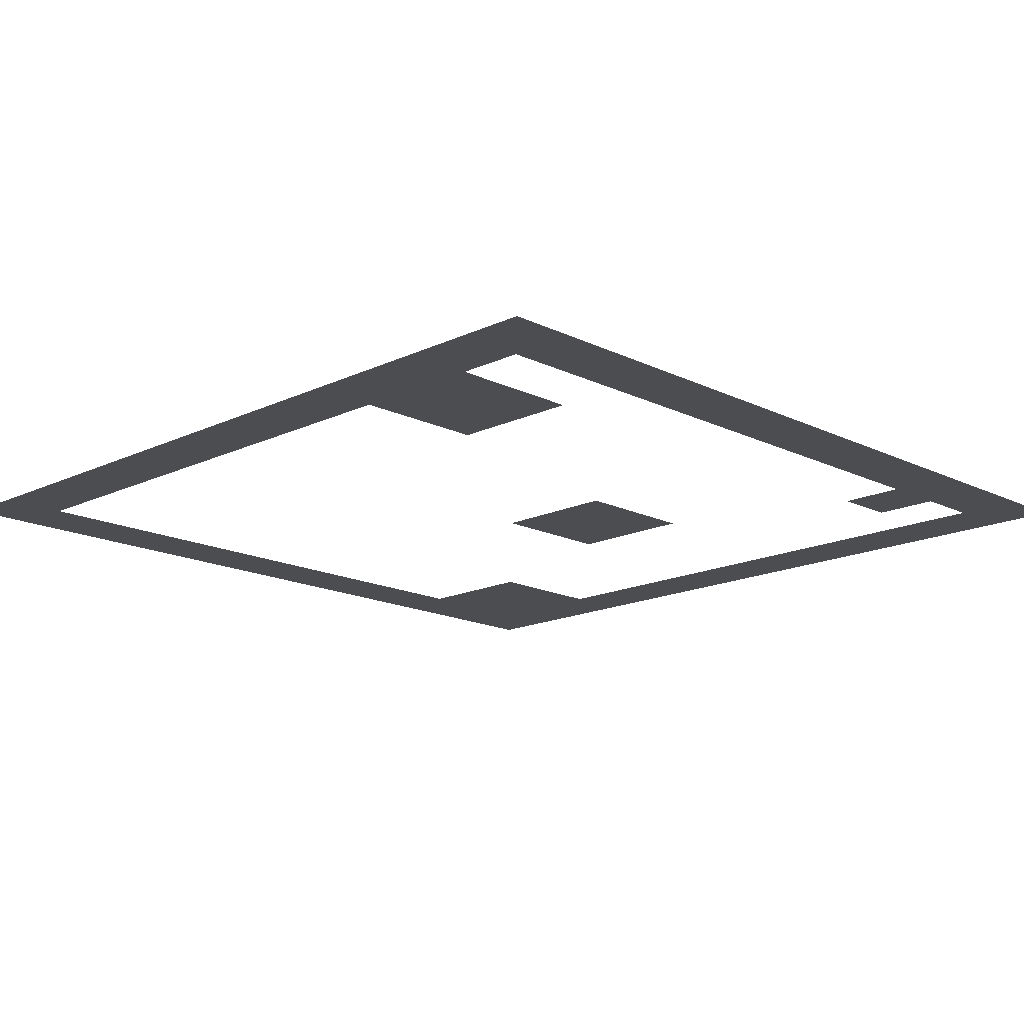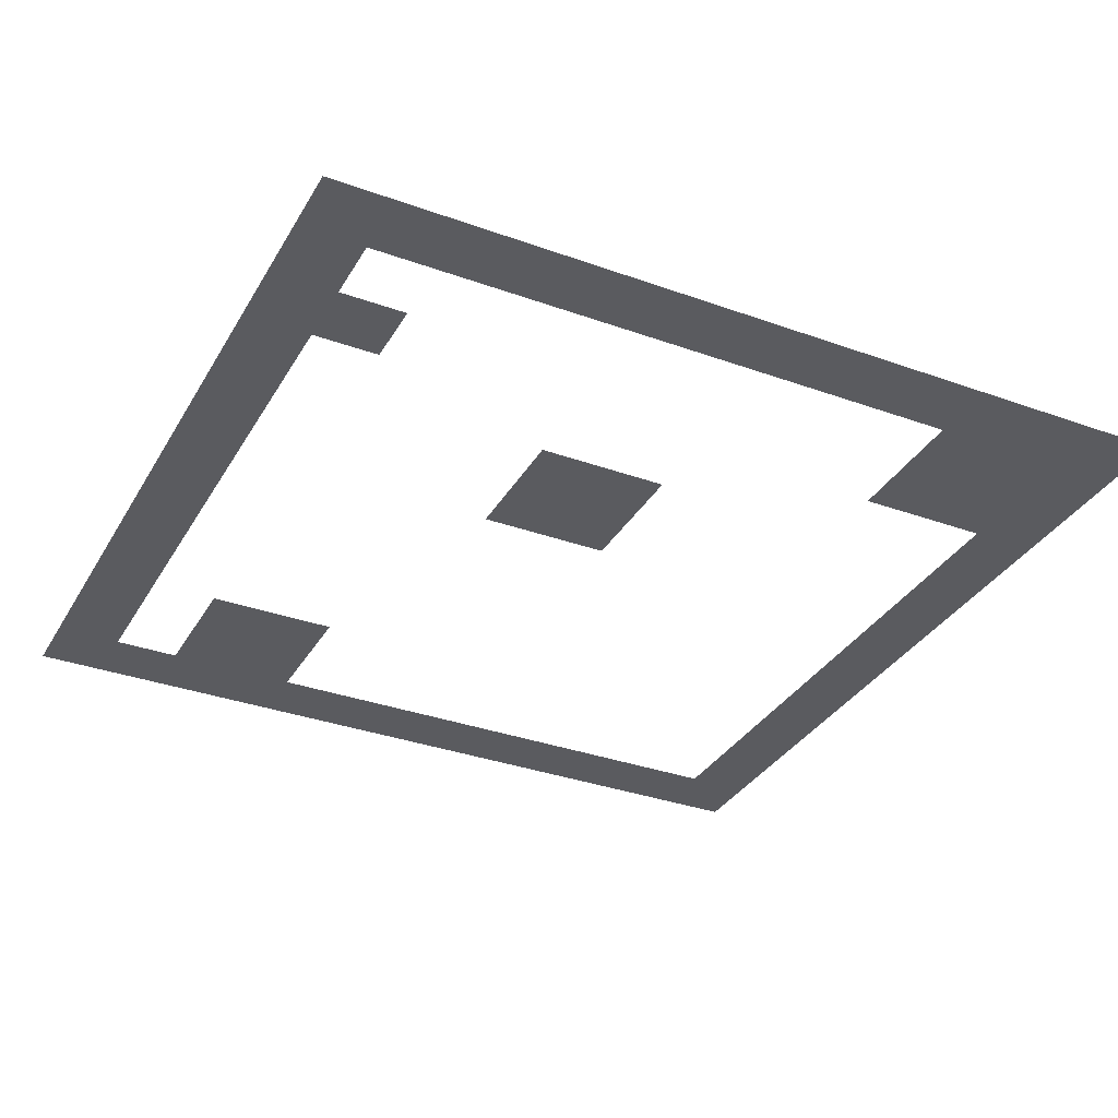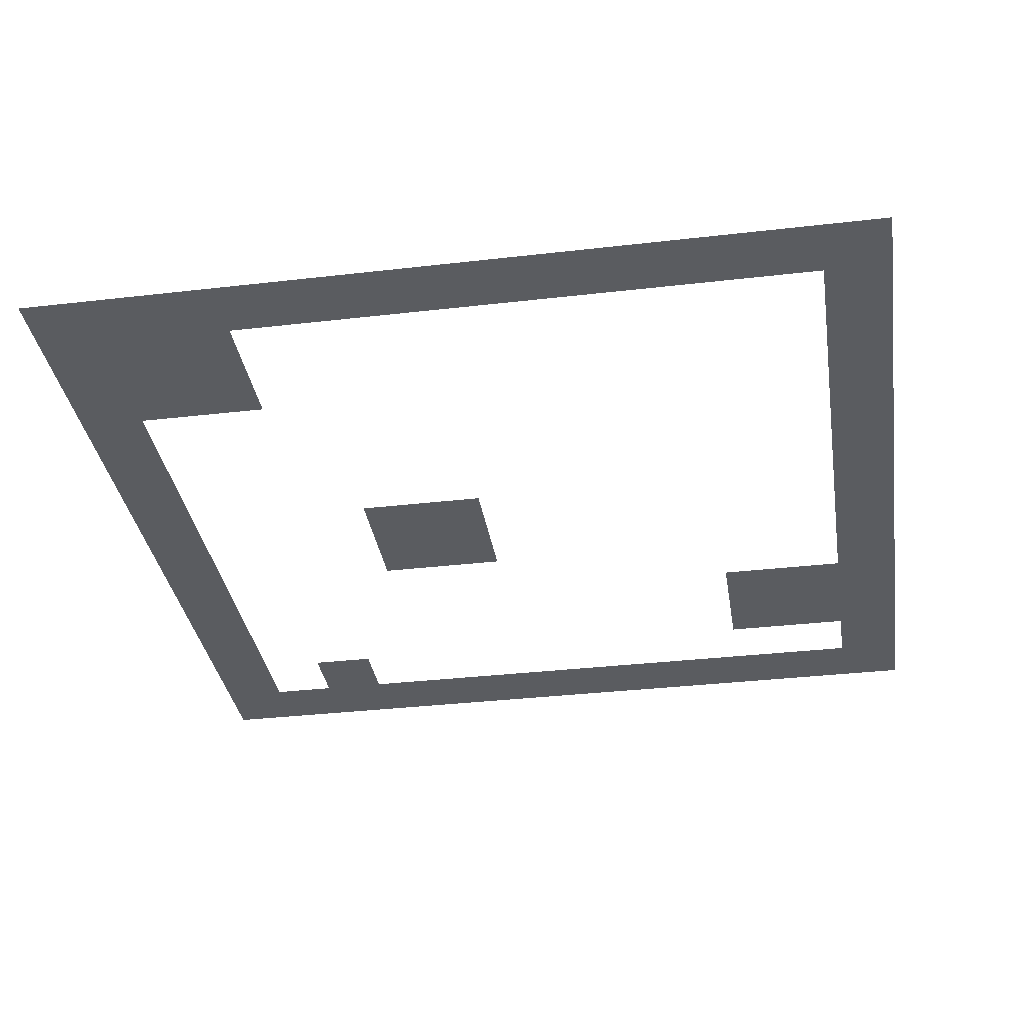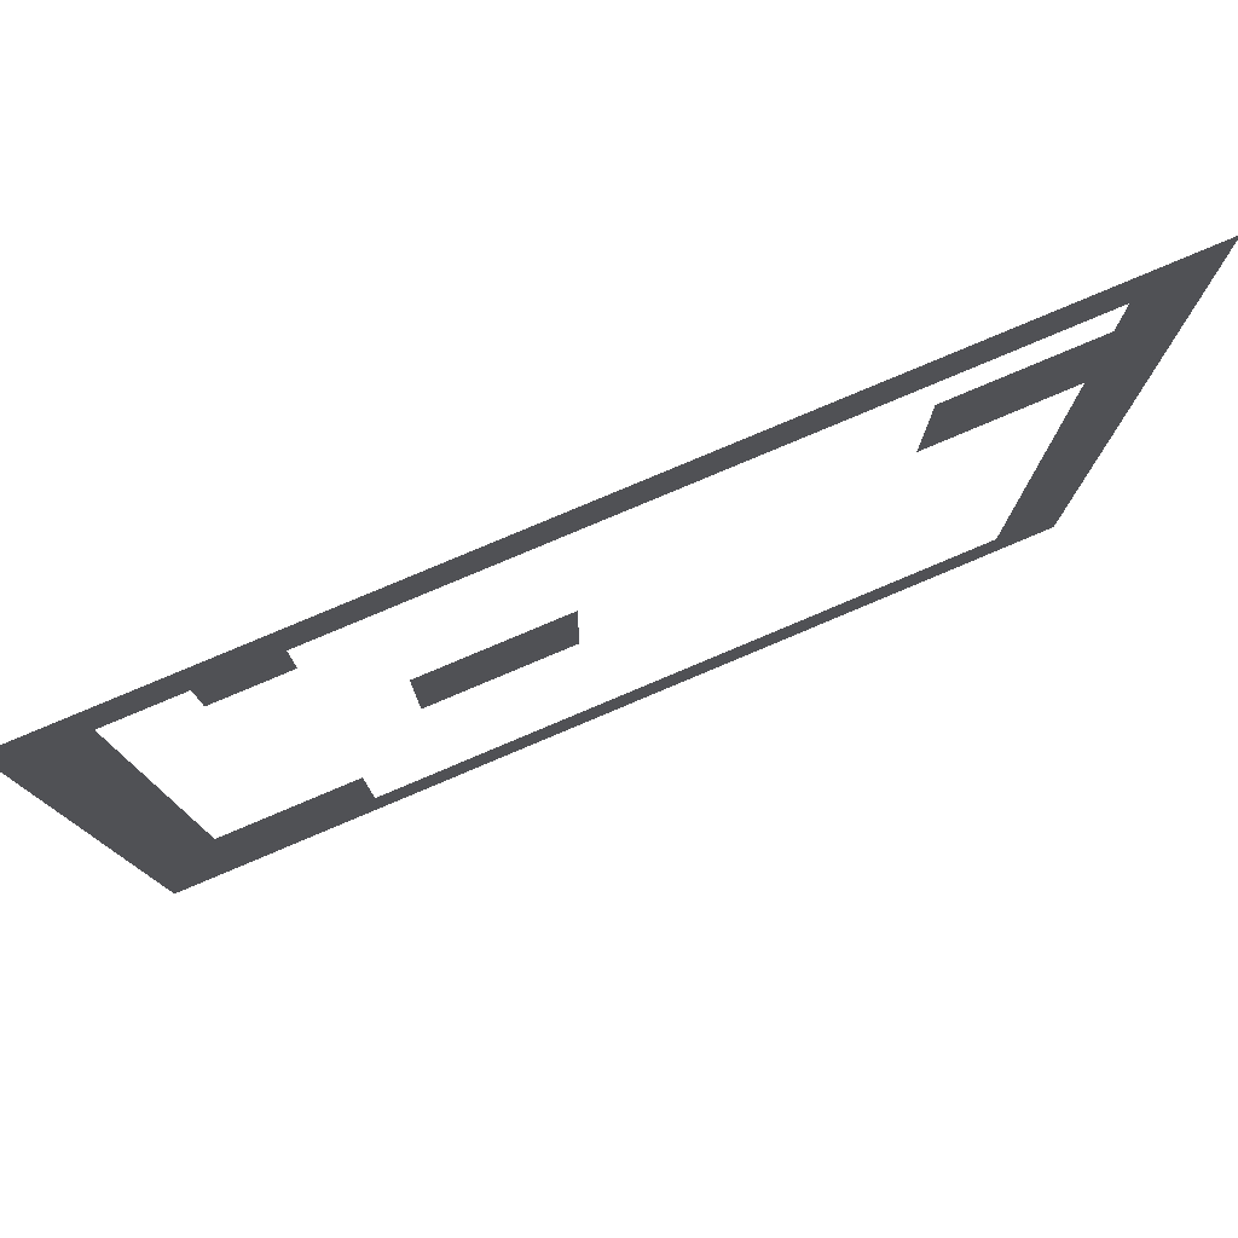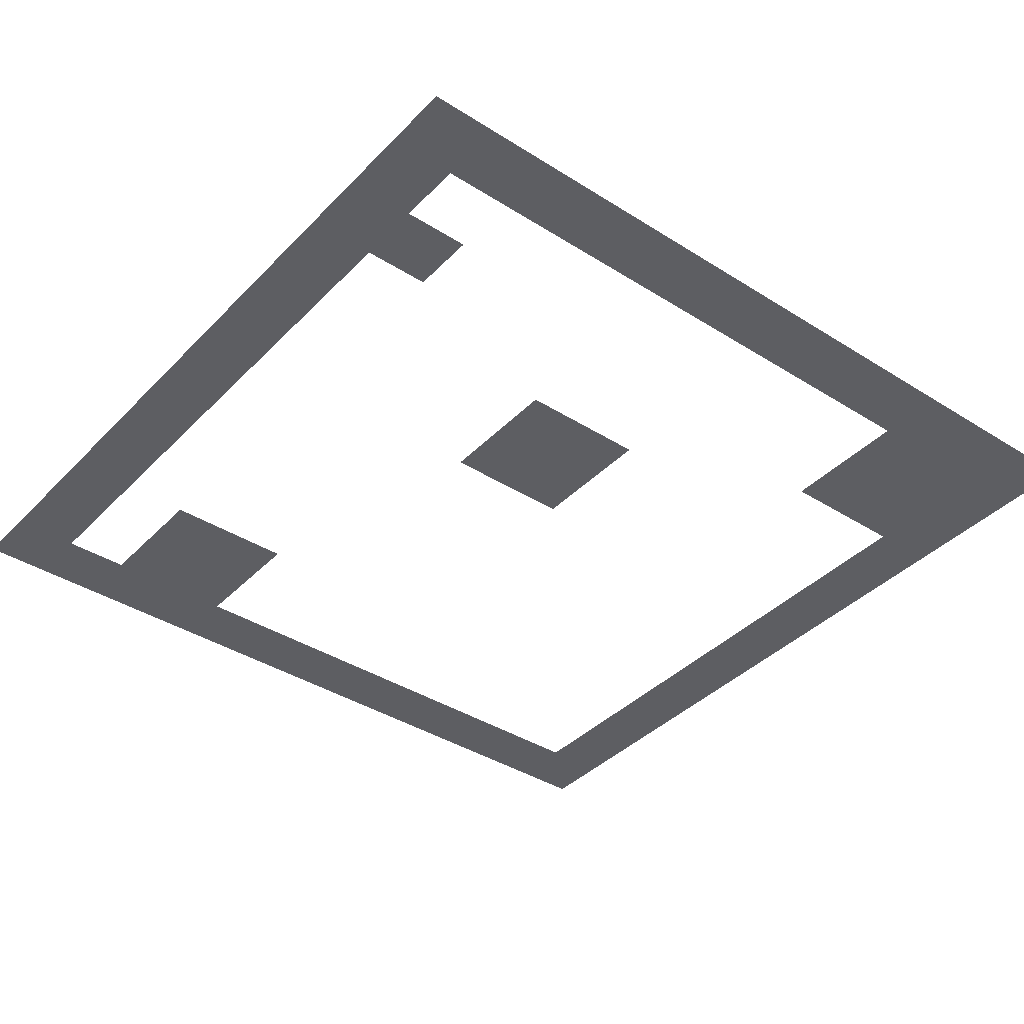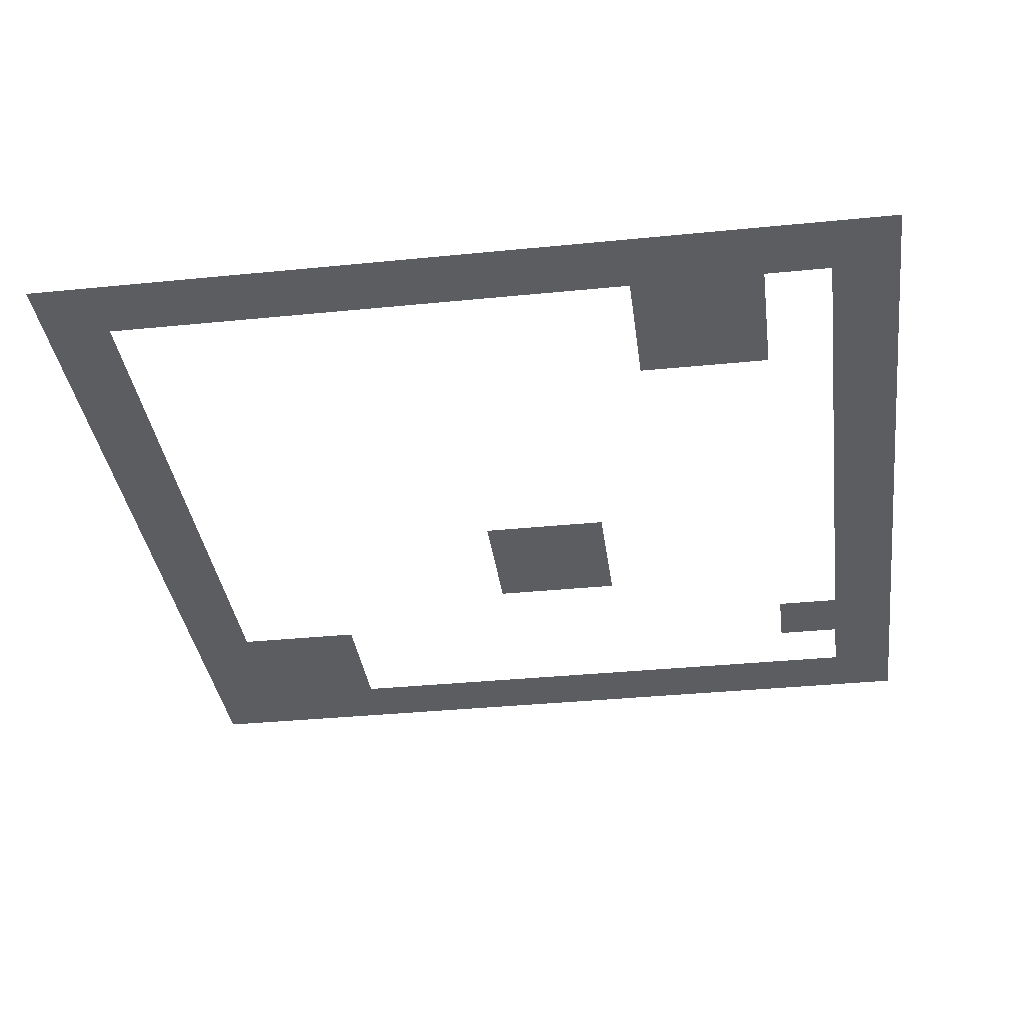
<metadata>
{"format":"obj","ext":"obj","renderer":"f3d","projection":"perspective","resolution":1024,"background":"white","views":[{"elev":-16.0,"azim":134.6,"up":"+Z"},{"elev":-33.5,"azim":-116.2,"up":"+Z"},{"elev":-34.4,"azim":8.9,"up":"+Z"},{"elev":79.2,"azim":-22.9,"up":"+Y"},{"elev":-38.8,"azim":-128.5,"up":"+Z"},{"elev":-35.8,"azim":97.5,"up":"+Z"}]}
</metadata>
<code>
v -12 -1 0
v -13 -1 0
v -13 0 0
v -12 0 0
v -11 -1 0
v -12 -1 0
v -12 0 0
v -11 0 0
v -10 -1 0
v -11 -1 0
v -11 0 0
v -10 0 0
v -9 -1 0
v -10 -1 0
v -10 0 0
v -9 0 0
v -8 -1 0
v -9 -1 0
v -9 0 0
v -8 0 0
v -7 -1 0
v -8 -1 0
v -8 0 0
v -7 0 0
v -6 -1 0
v -7 -1 0
v -7 0 0
v -6 0 0
v -5 -1 0
v -6 -1 0
v -6 0 0
v -5 0 0
v -4 -1 0
v -5 -1 0
v -5 0 0
v -4 0 0
v -3 -1 0
v -4 -1 0
v -4 0 0
v -3 0 0
v -2 -1 0
v -3 -1 0
v -3 0 0
v -2 0 0
v -1 -1 0
v -2 -1 0
v -2 0 0
v -1 0 0
v 0 -1 0
v -1 -1 0
v -1 0 0
v 0 0 0
v -12 -2 0
v -13 -2 0
v -13 -1 0
v -12 -1 0
v -10 -2 0
v -11 -2 0
v -11 -1 0
v -10 -1 0
v 0 -2 0
v -1 -2 0
v -1 -1 0
v 0 -1 0
v -12 -3 0
v -13 -3 0
v -13 -2 0
v -12 -2 0
v -2 -3 0
v -3 -3 0
v -3 -2 0
v -2 -2 0
v -1 -3 0
v -2 -3 0
v -2 -2 0
v -1 -2 0
v 0 -3 0
v -1 -3 0
v -1 -2 0
v 0 -2 0
v -12 -4 0
v -13 -4 0
v -13 -3 0
v -12 -3 0
v -2 -4 0
v -3 -4 0
v -3 -3 0
v -2 -3 0
v -1 -4 0
v -2 -4 0
v -2 -3 0
v -1 -3 0
v 0 -4 0
v -1 -4 0
v -1 -3 0
v 0 -3 0
v -12 -5 0
v -13 -5 0
v -13 -4 0
v -12 -4 0
v 0 -5 0
v -1 -5 0
v -1 -4 0
v 0 -4 0
v -12 -6 0
v -13 -6 0
v -13 -5 0
v -12 -5 0
v -8 -6 0
v -9 -6 0
v -9 -5 0
v -8 -5 0
v -7 -6 0
v -8 -6 0
v -8 -5 0
v -7 -5 0
v 0 -6 0
v -1 -6 0
v -1 -5 0
v 0 -5 0
v -12 -7 0
v -13 -7 0
v -13 -6 0
v -12 -6 0
v -8 -7 0
v -9 -7 0
v -9 -6 0
v -8 -6 0
v -7 -7 0
v -8 -7 0
v -8 -6 0
v -7 -6 0
v 0 -7 0
v -1 -7 0
v -1 -6 0
v 0 -6 0
v -12 -8 0
v -13 -8 0
v -13 -7 0
v -12 -7 0
v 0 -8 0
v -1 -8 0
v -1 -7 0
v 0 -7 0
v -12 -9 0
v -13 -9 0
v -13 -8 0
v -12 -8 0
v 0 -9 0
v -1 -9 0
v -1 -8 0
v 0 -8 0
v -12 -10 0
v -13 -10 0
v -13 -9 0
v -12 -9 0
v 0 -10 0
v -1 -10 0
v -1 -9 0
v 0 -9 0
v -12 -11 0
v -13 -11 0
v -13 -10 0
v -12 -10 0
v -11 -11 0
v -12 -11 0
v -12 -10 0
v -11 -10 0
v -10 -11 0
v -11 -11 0
v -11 -10 0
v -10 -10 0
v 0 -11 0
v -1 -11 0
v -1 -10 0
v 0 -10 0
v -12 -12 0
v -13 -12 0
v -13 -11 0
v -12 -11 0
v -11 -12 0
v -12 -12 0
v -12 -11 0
v -11 -11 0
v -10 -12 0
v -11 -12 0
v -11 -11 0
v -10 -11 0
v 0 -12 0
v -1 -12 0
v -1 -11 0
v 0 -11 0
v -12 -13 0
v -13 -13 0
v -13 -12 0
v -12 -12 0
v -11 -13 0
v -12 -13 0
v -12 -12 0
v -11 -12 0
v -10 -13 0
v -11 -13 0
v -11 -12 0
v -10 -12 0
v -9 -13 0
v -10 -13 0
v -10 -12 0
v -9 -12 0
v -8 -13 0
v -9 -13 0
v -9 -12 0
v -8 -12 0
v -7 -13 0
v -8 -13 0
v -8 -12 0
v -7 -12 0
v -6 -13 0
v -7 -13 0
v -7 -12 0
v -6 -12 0
v -5 -13 0
v -6 -13 0
v -6 -12 0
v -5 -12 0
v -4 -13 0
v -5 -13 0
v -5 -12 0
v -4 -12 0
v -3 -13 0
v -4 -13 0
v -4 -12 0
v -3 -12 0
v -2 -13 0
v -3 -13 0
v -3 -12 0
v -2 -12 0
v -1 -13 0
v -2 -13 0
v -2 -12 0
v -1 -12 0
v 0 -13 0
v -1 -13 0
v -1 -12 0
v 0 -12 0
g Overworld_mesh_0003
f 1 2 3 4
f 5 6 7 8
f 9 10 11 12
f 13 14 15 16
f 17 18 19 20
f 21 22 23 24
f 25 26 27 28
f 29 30 31 32
f 33 34 35 36
f 37 38 39 40
f 41 42 43 44
f 45 46 47 48
f 49 50 51 52
f 53 54 55 56
f 57 58 59 60
f 61 62 63 64
f 65 66 67 68
f 69 70 71 72
f 73 74 75 76
f 77 78 79 80
f 81 82 83 84
f 85 86 87 88
f 89 90 91 92
f 93 94 95 96
f 97 98 99 100
f 101 102 103 104
f 105 106 107 108
f 109 110 111 112
f 113 114 115 116
f 117 118 119 120
f 121 122 123 124
f 125 126 127 128
f 129 130 131 132
f 133 134 135 136
f 137 138 139 140
f 141 142 143 144
f 145 146 147 148
f 149 150 151 152
f 153 154 155 156
f 157 158 159 160
f 161 162 163 164
f 165 166 167 168
f 169 170 171 172
f 173 174 175 176
f 177 178 179 180
f 181 182 183 184
f 185 186 187 188
f 189 190 191 192
f 193 194 195 196
f 197 198 199 200
f 201 202 203 204
f 205 206 207 208
f 209 210 211 212
f 213 214 215 216
f 217 218 219 220
f 221 222 223 224
f 225 226 227 228
f 229 230 231 232
f 233 234 235 236
f 237 238 239 240
f 241 242 243 244

</code>
